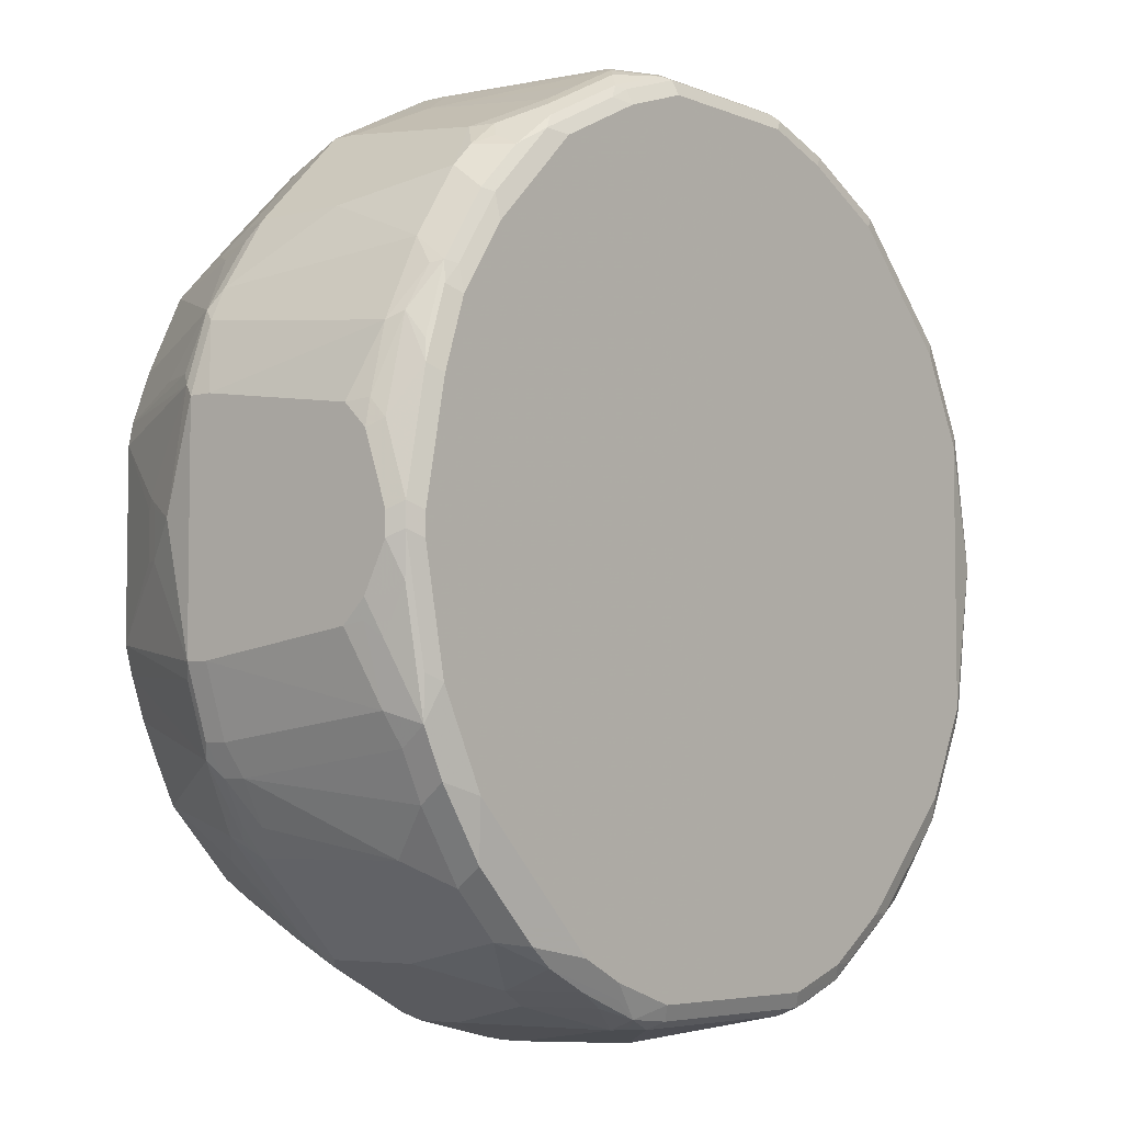
<metadata>
{"format":"obj","ext":"obj","renderer":"f3d","projection":"perspective","resolution":1024,"background":"white","views":[{"elev":-5.2,"azim":129.1,"up":"+Z"}]}
</metadata>
<code>
v -0.3631 0.669 0.0764
v -0.3599 0.6721 0.09234
v -0.3631 0.7072 0.0764
v -0.3631 0.6307 0.01908
v -0.344 0.6307 0.1146
v -0.3536 0.6594 0.1051
v -0.344 0.669 0.1337
v -0.344 0.7454 0.1337
v -0.3583 0.6905 0.09556
v -0.3631 0.8218 0.05732
v -0.3249 0.5391 0
v -0.3631 0.6307 -0.01908
v -0.2889 0.5391 0.1529
v -0.3313 0.6243 0.1401
v -0.3345 0.6403 0.1433
v -0.3058 0.5391 0.09556
v -0.3014 0.5391 0.1129
v -0.3313 0.6626 0.1592
v -0.3058 0.669 0.2102
v -0.3249 0.7645 0.172
v -0.344 0.86 0.1146
v -0.3631 0.8409 0.03816
v -0.3567 0.618 -0.02544
v -0.3115 0.5391 -0.0803
v -0.3631 0.669 -0.0764
v -0.3392 0.6307 -0.117
v -0.2811 0.5391 0.1664
v -0.293 0.6243 0.2166
v -0.2962 0.6403 0.2198
v -0.3121 0.6626 0.1975
v -0.3058 0.6881 0.2102
v -0.293 0.6626 0.2356
v -0.3121 0.7581 0.1975
v -0.3185 0.7708 0.1847
v -0.3376 0.8664 0.1274
v -0.3376 0.8728 0.1146
v -0.3583 0.8696 0.009504
v -0.3345 0.8744 0.1242
v -0.3631 0.8409 -0.05732
v -0.3345 0.6212 -0.1194
v -0.2924 0.5391 -0.1337
v -0.3631 0.6881 -0.0764
v -0.344 0.669 -0.1337
v -0.3392 0.6498 -0.1361
v -0.3185 0.618 -0.1592
v -0.258 0.5391 0.2006
v -0.2562 0.5391 0.2024
v -0.258 0.6021 0.2389
v -0.2166 0.6243 0.293
v -0.2739 0.6626 0.2548
v -0.293 0.6817 0.2356
v -0.293 0.8537 0.2166
v -0.2994 0.8664 0.2038
v -0.2739 0.7963 0.2548
v -0.3536 0.8744 0.009504
v -0.3376 0.8728 -0.1146
v -0.3392 0.8696 -0.1242
v -0.3583 0.8505 -0.06683
v -0.2962 0.8744 0.2006
v -0.2867 0.8792 0.1911
v -0.3249 0.8792 0.1146
v -0.344 0.86 -0.1146
v -0.344 0.7836 -0.1337
v -0.2732 0.5391 -0.172
v -0.3249 0.669 -0.172
v -0.3201 0.6498 -0.1744
v -0.2994 0.618 -0.1975
v -0.2215 0.5391 0.2371
v -0.2198 0.6021 0.2771
v -0.2006 0.5391 0.258
v -0.2006 0.6403 0.3153
v -0.2166 0.6626 0.3121
v -0.2357 0.6626 0.293
v -0.2611 0.8473 0.2612
v -0.258 0.8648 0.258
v -0.2357 0.739 0.293
v -0.2548 0.8154 0.2739
v -0.3249 0.8792 -0.1146
v -0.3272 0.8744 -0.1337
v -0.289 0.8744 -0.2102
v -0.3105 0.8696 -0.1815
v -0.3129 0.86 -0.1911
v -0.3201 0.8505 -0.1815
v -0.2771 0.8744 0.2198
v -0.1911 0.8792 0.2867
v -0.3249 0.8409 -0.172
v -0.2719 0.5391 -0.1746
v -0.3058 0.6881 -0.2102
v -0.3121 0.669 -0.1975
v -0.293 0.6307 -0.2166
v -0.2962 0.6212 -0.2054
v -0.2024 0.5391 0.2562
v -0.1783 0.5391 0.2739
v -0.1624 0.6403 0.3344
v -0.1401 0.6626 0.3504
v -0.1445 0.5391 0.2956
v -0.1398 0.5391 0.298
v -0.1656 0.6753 0.3376
v -0.1656 0.6944 0.3376
v -0.2039 0.6753 0.3185
v -0.1974 0.8346 0.3121
v -0.2039 0.8664 0.2994
v -0.2006 0.8744 0.2962
v -0.2198 0.8744 0.2771
v -0.1847 0.8473 0.3185
v -0.2867 0.8792 -0.1911
v -0.301 0.8696 -0.2006
v -0.2508 0.8744 -0.2484
v -0.2341 0.8696 -0.2771
v -0.2532 0.8696 -0.258
v -0.293 0.86 -0.2166
v -0.2548 0.8409 -0.2739
v -0.3121 0.8409 -0.1975
v -0.1624 0.8744 0.3153
v -0.1146 0.8792 0.3249
v -0.2548 0.5391 -0.1975
v -0.293 0.6881 -0.2356
v -0.2313 0.5391 -0.2254
v -0.2739 0.669 -0.2548
v -0.2166 0.6307 -0.293
v -0.2267 0.5391 -0.2306
v -0.1433 0.6212 0.3344
v -0.137 0.6467 0.3472
v -0.1146 0.669 0.3631
v -0.1274 0.6753 0.3567
v -0.1333 0.5391 0.3009
v -0.1465 0.8473 0.3376
v -0.1274 0.6944 0.3567
v -0.1815 0.8648 0.3153
v -0.1911 0.8792 -0.2867
v -0.2126 0.8744 -0.2867
v -0.2166 0.86 -0.293
v -0.1974 0.8728 -0.2994
v -0.1481 0.8696 -0.3344
v -0.1974 0.8409 -0.3121
v -0.2357 0.7836 -0.293
v -0.2739 0.8027 -0.2548
v -0.1242 0.8744 0.3344
v -0.05728 0.8792 0.344
v -0.2357 0.669 -0.293
v -0.2102 0.669 -0.313
v -0.2006 0.6212 -0.301
v -0.1904 0.5391 -0.2651
v -0.2076 0.5391 -0.2497
v -0.07472 0.5391 0.3205
v -0.08595 0.6212 0.3535
v -0.132 0.5391 0.3014
v -0.03816 0.669 0.3822
v -0.1146 0.6881 0.3631
v -0.1337 0.8409 0.344
v -0.1337 0.8624 0.3392
v -0.1433 0.8648 0.3344
v -0.1337 0.8792 -0.3249
v -0.1553 0.8744 -0.3249
v -0.1401 0.8728 -0.3376
v -0.1592 0.86 -0.3312
v -0.1465 0.86 -0.3376
v -0.2166 0.6881 -0.3121
v -0.1783 0.7263 -0.3312
v -0.06684 0.8744 0.3535
v 0.07639 0.8792 0.344
v -0.05728 0.8728 0.3567
v -0.2006 0.6785 -0.3201
v -0.1624 0.6594 -0.3392
v -0.1343 0.5391 -0.3007
v -0.1371 0.5391 -0.299
v -0.1783 0.5391 -0.2739
v -0.05728 0.5391 0.3249
v -0.05728 0.6307 0.3631
v 0.05727 0.669 0.3822
v -0.03816 0.6881 0.3822
v -0.09551 0.8027 0.3631
v -0.07639 0.8409 0.3631
v -0.07639 0.8624 0.3583
v -0.07639 0.8792 -0.344
v -0.08281 0.8728 -0.3567
v -0.1003 0.8696 -0.3535
v -0.09792 0.86 -0.3583
v -0.1337 0.86 -0.344
v -0.1656 0.7263 -0.3376
v -0.1656 0.669 -0.3376
v 0.1337 0.8728 0.3376
v 0.1337 0.8792 0.3249
v 0.07639 0.8728 0.3567
v -0.05728 0.86 0.3631
v -0.1529 0.669 -0.344
v -0.1242 0.6785 -0.3583
v -0.1242 0.6212 -0.3392
v -0.1318 0.5391 -0.302
v 0.05727 0.5391 0.3249
v 0.08281 0.618 0.3567
v 0.09791 0.6307 0.3583
v 0.1337 0.669 0.3631
v 0.05727 0.6881 0.3822
v 0.01904 0.7072 0.3822
v 0.09551 0.8792 -0.344
v 0.08916 0.8728 -0.3567
v -0.07639 0.86 -0.3631
v -0.09551 0.8409 -0.3631
v -0.1529 0.7263 -0.344
v -0.1274 0.6881 -0.3567
v 0.1433 0.8696 0.3392
v 0.1529 0.8744 0.3272
v 0.2102 0.8792 0.2867
v 0.07639 0.86 0.3631
v 0.08595 0.8696 0.3583
v -0.1146 0.6881 -0.3631
v -0.06684 0.6212 -0.3583
v -0.05531 0.5391 -0.321
v 0.1386 0.6021 0.3344
v 0.121 0.5989 0.3376
v 0.09945 0.5391 0.3115
v 0.1003 0.6212 0.3535
v 0.1361 0.6116 0.3392
v 0.1401 0.6562 0.3567
v 0.1744 0.6498 0.3392
v 0.1465 0.669 0.3567
v 0.1337 0.6881 0.3631
v 0.1146 0.8409 0.3631
v 0.1529 0.8792 -0.3249
v 0.1242 0.8696 -0.3535
v 0.09551 0.86 -0.3631
v 0.01904 0.7836 -0.3822
v 7.109e-05 0.7645 -0.3822
v -0.03816 0.6881 -0.3822
v 0.1337 0.86 0.3511
v 0.2102 0.86 0.313
v 0.2006 0.8696 0.3106
v 0.1911 0.8744 0.3082
v 0.2293 0.8744 0.289
v 0.2676 0.8744 0.2508
v 0.2867 0.8792 0.2102
v 0.1242 0.8505 0.3583
v -0.05728 0.6307 -0.3631
v -0.03816 0.5391 -0.3249
v 0.1768 0.6021 0.3153
v 0.1768 0.6403 0.3344
v 0.1529 0.5391 0.2924
v 0.1847 0.669 0.3376
v 0.2245 0.6594 0.3153
v 0.2357 0.669 0.3121
v 0.1465 0.6881 0.3567
v 0.172 0.7072 0.344
v 0.1433 0.6976 0.3583
v 0.1465 0.8728 -0.3376
v 0.1911 0.8792 -0.3058
v 0.1146 0.8409 -0.3631
v 0.1115 0.8569 -0.3599
v 0.1783 0.8664 -0.3312
v 0.1529 0.86 -0.344
v 0.05727 0.7072 -0.3822
v 7.109e-05 0.669 -0.3822
v 0.1624 0.8505 0.3392
v 0.2006 0.8505 0.3201
v 0.2389 0.8314 0.301
v 0.2484 0.8409 0.2938
v 0.258 0.8505 0.2819
v 0.258 0.8696 0.2723
v 0.2198 0.8696 0.301
v 0.2771 0.8696 0.2532
v 0.2867 0.8744 0.2317
v 0.3249 0.8792 0.1529
v 0.1815 0.7167 0.3392
v 0.05727 0.5391 -0.3249
v 0.1937 0.5391 0.2719
v 0.2149 0.6021 0.2962
v 0.1847 0.7072 0.3376
v 0.2357 0.6307 0.293
v 0.2548 0.669 0.293
v 0.2357 0.6881 0.3121
v 0.2165 0.8664 -0.3121
v 0.2102 0.8792 -0.2867
v 0.2389 0.8696 -0.2962
v 0.172 0.8027 -0.344
v 0.1337 0.7072 -0.3631
v 0.1974 0.8091 -0.3312
v 0.07325 0.6849 -0.379
v 0.05727 0.6881 -0.3822
v 0.01904 0.669 -0.3822
v 0.2548 0.8218 0.293
v 0.2198 0.6976 0.3201
v 0.2739 0.8409 0.2739
v 0.293 0.8409 0.2548
v 0.2962 0.8696 0.2341
v 0.3249 0.8744 0.1744
v 0.3376 0.8728 0.1592
v 0.344 0.8792 0.09556
v 0.07639 0.6307 -0.3631
v 0.08916 0.6243 -0.3567
v 0.1177 0.5391 -0.3088
v 0.2165 0.5391 0.2548
v 0.2341 0.6021 0.2771
v 0.2914 0.6021 0.2198
v 0.2739 0.6307 0.2548
v 0.293 0.669 0.2548
v 0.2548 0.8473 -0.293
v 0.258 0.8696 -0.2771
v 0.3058 0.8792 -0.1911
v 0.1847 0.7963 -0.3376
v 0.1465 0.7008 -0.3567
v 0.1337 0.669 -0.3631
v 0.2357 0.7517 -0.3121
v 0.07639 0.6753 -0.3758
v 0.3121 0.7454 0.2356
v 0.3312 0.8409 0.1975
v 0.3345 0.8696 0.1768
v 0.3567 0.8728 0.1019
v 0.3631 0.8792 0
v 0.1465 0.6626 -0.3567
v 0.1377 0.5391 -0.299
v 0.1465 0.6243 -0.3376
v 0.2739 0.5391 0.1975
v 0.3129 0.6307 0.2102
v 0.3201 0.6594 0.2198
v 0.293 0.6307 0.2356
v 0.3121 0.669 0.2356
v 0.293 0.8473 -0.2548
v 0.2548 0.6753 -0.293
v 0.2962 0.8696 -0.2389
v 0.344 0.8792 -0.1146
v 0.3345 0.8696 -0.1815
v 0.1847 0.6626 -0.3376
v 0.2357 0.6753 -0.3121
v 0.3504 0.669 0.1783
v 0.3631 0.669 0.1529
v 0.344 0.8409 0.172
v 0.3392 0.86 0.1744
v 0.3567 0.8537 0.1401
v 0.3536 0.8696 0.1194
v 0.3758 0.8537 0.06368
v 0.3758 0.8728 0.006361
v 0.3631 0.8792 -0.01908
v 0.1759 0.5391 -0.28
v 0.223 0.6243 -0.2994
v 0.2752 0.5391 0.1949
v 0.3583 0.6594 0.1624
v 0.3312 0.8473 -0.1975
v 0.3121 0.8091 -0.2356
v 0.293 0.6753 -0.2548
v 0.3153 0.6451 -0.2198
v 0.258 0.6451 -0.2771
v 0.3567 0.8728 -0.1083
v 0.3536 0.8696 -0.1433
v 0.223 0.6626 -0.3185
v 0.2389 0.6451 -0.2962
v 0.3631 0.8409 0.1337
v 0.3774 0.6594 0.1051
v 0.3822 0.669 0.09556
v 0.3822 0.6881 0.09556
v 0.3774 0.8409 0.0788
v 0.3822 0.8409 0.05732
v 0.3822 0.86 0
v 0.3758 0.8728 -0.01272
v 0.1928 0.5391 -0.2714
v 0.2771 0.6068 -0.2389
v 0.2171 0.5391 -0.2553
v 0.1942 0.5391 -0.2706
v 0.288 0.5391 0.1693
v 0.3058 0.5391 0.1337
v 0.3211 0.5391 0.09354
v 0.3512 0.6116 0.1146
v 0.3703 0.6498 0.1146
v 0.3504 0.8473 -0.1592
v 0.3504 0.6944 -0.1783
v 0.3121 0.6753 -0.2356
v 0.328 0.6913 -0.2133
v 0.3185 0.6626 -0.2229
v 0.3345 0.6642 -0.2006
v 0.3567 0.6626 -0.1656
v 0.2744 0.5391 -0.1979
v 0.3631 0.8409 -0.1337
v 0.3727 0.8696 -0.04774
v 0.3727 0.8505 -0.08598
v 0.3822 0.8218 0.0764
v 0.3249 0.5391 0.0764
v 0.3583 0.6021 0.02866
v 0.3774 0.6403 0.009504
v 0.3822 0.669 -0.09556
v 0.3822 0.86 -0.01908
v 0.2553 0.5391 -0.2171
v 0.3631 0.6881 -0.1529
v 0.3504 0.6753 -0.1783
v 0.3296 0.6714 -0.2102
v 0.3631 0.669 -0.1529
v 0.3758 0.6626 -0.1083
v 0.3181 0.5391 -0.09945
v 0.3058 0.5391 -0.1337
v 0.2935 0.5391 -0.1597
v 0.379 0.8378 -0.07326
v 0.3822 0.8218 -0.0764
v 0.3822 0.6881 -0.09556
v 0.3822 0.8409 -0.05732
v 0.3567 0.5989 0.01908
v 0.3249 0.5391 -0.0764
v 0.3631 0.6116 0.01908
v 0.3631 0.6116 -0.01908
v 0.3567 0.5989 -0.01908
f 1 2 3
f 230 260 231
f 231 260 284
f 231 284 261
f 231 261 232
f 232 261 285
f 232 285 262
f 233 244 263
f 233 263 253
f 234 252 235
f 230 258 260
f 235 252 279
f 236 238 265
f 236 265 266
f 236 266 237
f 237 266 240
f 239 241 270
f 239 270 267
f 240 266 241
f 241 266 268
f 241 268 269
f 235 279 264
f 230 259 258
f 228 230 229
f 228 259 230
f 221 245 249
f 221 249 250
f 221 250 247
f 222 247 223
f 222 248 247
f 223 247 251
f 223 251 278
f 223 278 279
f 223 279 252
f 223 252 225
f 223 225 224
f 225 252 234
f 226 233 253
f 226 253 227
f 227 253 254
f 227 254 255
f 227 255 256
f 227 256 257
f 227 257 258
f 227 258 259
f 227 259 228
f 241 269 280
f 241 280 270
f 243 267 263
f 243 263 244
f 261 284 306
f 261 306 285
f 262 285 286
f 262 286 307
f 262 307 287
f 263 267 270
f 263 270 281
f 264 279 288
f 264 288 289
f 264 289 290
f 265 291 266
f 266 291 292
f 266 292 268
f 268 292 293
f 268 293 294
f 268 294 295
f 268 295 269
f 269 295 283
f 269 283 280
f 271 273 296
f 271 296 276
f 260 283 284
f 221 248 222
f 258 283 260
f 257 282 258
f 245 271 249
f 245 246 271
f 246 272 297
f 246 297 273
f 246 273 271
f 247 274 275
f 247 275 251
f 247 250 274
f 249 276 274
f 249 274 250
f 249 271 276
f 251 277 278
f 251 275 277
f 253 263 254
f 254 263 255
f 255 280 256
f 255 263 281
f 255 281 270
f 255 270 280
f 256 280 282
f 256 282 257
f 258 282 283
f 272 298 297
f 221 247 248
f 220 245 221
f 181 207 186
f 182 184 206
f 182 206 202
f 182 202 203
f 182 203 183
f 183 203 229
f 183 229 204
f 184 205 206
f 185 195 205
f 181 201 207
f 187 207 225
f 187 234 208
f 188 208 189
f 189 208 209
f 190 210 211
f 190 211 191
f 190 212 210
f 191 213 192
f 191 211 210
f 191 210 213
f 187 225 234
f 180 201 181
f 180 207 201
f 180 200 207
f 164 208 188
f 164 188 189
f 164 189 165
f 170 191 192
f 170 192 193
f 170 193 218
f 170 218 194
f 170 190 191
f 171 195 185
f 171 185 173
f 171 173 172
f 173 185 174
f 175 196 197
f 175 197 176
f 176 197 222
f 176 222 198
f 176 198 178
f 176 178 177
f 178 198 199
f 178 199 179
f 179 199 200
f 192 213 210
f 192 210 214
f 192 214 215
f 192 215 193
f 205 233 206
f 206 233 226
f 208 234 235
f 208 235 209
f 210 236 237
f 210 237 215
f 210 215 214
f 210 212 238
f 210 238 236
f 215 237 216
f 216 239 217
f 216 237 240
f 216 240 241
f 216 241 239
f 217 239 267
f 217 267 242
f 218 242 267
f 218 267 243
f 218 243 244
f 218 244 233
f 218 233 219
f 205 219 233
f 220 246 245
f 204 231 232
f 204 229 230
f 193 215 216
f 193 216 217
f 193 217 242
f 193 242 218
f 194 218 219
f 194 219 205
f 194 205 195
f 196 220 221
f 196 221 197
f 197 221 222
f 198 222 223
f 198 223 199
f 199 223 224
f 199 224 225
f 199 225 207
f 199 207 200
f 202 206 226
f 202 226 227
f 202 227 228
f 202 228 229
f 202 229 203
f 204 230 231
f 164 187 208
f 273 297 296
f 274 299 300
f 340 355 341
f 340 365 367
f 341 355 345
f 342 353 372
f 342 372 343
f 343 371 363
f 343 372 373
f 343 373 371
f 346 349 374
f 340 370 355
f 346 374 350
f 347 360 375
f 347 375 376
f 347 376 377
f 347 377 348
f 348 377 378
f 348 378 391
f 348 391 390
f 348 390 392
f 348 392 379
f 347 362 360
f 340 369 370
f 340 368 369
f 340 367 368
f 330 351 352
f 330 352 331
f 331 352 379
f 331 379 353
f 333 334 354
f 334 345 355
f 334 355 356
f 334 356 357
f 334 357 354
f 334 344 345
f 335 358 336
f 336 358 359
f 336 359 360
f 336 360 361
f 336 361 362
f 336 362 347
f 337 363 364
f 337 364 338
f 338 364 366
f 338 366 365
f 339 365 340
f 348 379 352
f 348 352 351
f 348 351 374
f 348 374 349
f 371 391 381
f 372 379 392
f 372 392 373
f 373 392 389
f 375 393 376
f 375 394 397
f 375 397 393
f 376 393 395
f 376 395 377
f 377 395 396
f 377 396 378
f 378 396 394
f 378 394 385
f 378 385 384
f 378 384 381
f 378 381 391
f 385 394 386
f 389 392 390
f 393 397 396
f 393 396 395
f 394 396 397
f 371 390 391
f 330 350 351
f 371 389 390
f 369 382 384
f 350 374 351
f 353 379 372
f 355 370 380
f 355 380 356
f 360 362 361
f 363 371 381
f 363 381 364
f 364 381 384
f 364 384 382
f 364 382 366
f 365 366 383
f 365 383 367
f 366 382 383
f 367 383 368
f 368 383 369
f 369 384 385
f 369 385 386
f 369 386 387
f 369 387 388
f 369 388 370
f 369 383 382
f 371 373 389
f 274 276 299
f 328 350 330
f 327 346 328
f 290 309 311
f 291 312 293
f 291 293 292
f 293 312 313
f 293 313 314
f 293 314 316
f 293 316 315
f 293 315 294
f 294 315 316
f 289 309 290
f 294 316 295
f 296 319 317
f 296 317 339
f 296 339 318
f 296 318 323
f 296 323 302
f 297 298 319
f 298 320 343
f 298 343 321
f 298 321 319
f 296 297 319
f 288 309 289
f 288 301 309
f 288 303 301
f 274 300 275
f 275 300 309
f 275 309 301
f 275 301 277
f 276 296 302
f 276 302 299
f 277 301 303
f 277 303 288
f 277 288 278
f 278 288 279
f 280 283 282
f 283 295 316
f 283 316 304
f 283 304 305
f 283 305 306
f 283 306 284
f 285 306 286
f 286 306 329
f 286 329 307
f 287 307 331
f 287 331 308
f 299 302 323
f 299 323 322
f 299 322 309
f 299 309 300
f 317 338 365
f 317 365 339
f 318 339 340
f 318 340 341
f 318 341 345
f 318 345 323
f 320 332 353
f 320 353 342
f 320 342 343
f 321 343 363
f 321 363 337
f 322 323 344
f 322 344 334
f 323 345 344
f 324 336 325
f 325 346 326
f 325 336 347
f 325 347 348
f 325 348 349
f 325 349 346
f 326 346 327
f 317 337 338
f 328 346 350
f 317 321 337
f 314 324 316
f 304 316 324
f 304 324 305
f 305 324 325
f 305 325 326
f 305 326 327
f 305 327 306
f 306 327 328
f 306 328 329
f 307 330 331
f 307 329 328
f 307 328 330
f 308 331 353
f 308 353 332
f 309 322 311
f 310 311 333
f 311 322 334
f 311 334 333
f 312 335 336
f 312 336 313
f 313 336 314
f 314 336 324
f 317 319 321
f 164 207 187
f 290 311 310
f 164 181 186
f 28 49 73
f 28 73 50
f 28 50 32
f 28 32 29
f 29 32 30
f 31 51 33
f 32 50 54
f 32 54 51
f 33 52 53
f 28 69 49
f 33 53 34
f 33 54 52
f 34 53 35
f 35 53 38
f 36 38 37
f 37 38 55
f 37 55 56
f 37 56 57
f 37 57 58
f 37 58 39
f 33 51 54
f 28 48 69
f 28 47 48
f 28 46 47
f 19 32 51
f 19 51 31
f 20 31 33
f 20 33 34
f 20 34 35
f 20 35 21
f 21 36 37
f 21 37 22
f 21 35 38
f 21 38 36
f 22 37 39
f 23 26 24
f 24 26 40
f 24 40 41
f 25 42 63
f 25 63 43
f 25 43 44
f 25 44 26
f 26 44 45
f 26 45 40
f 27 46 28
f 38 53 59
f 38 59 60
f 38 60 61
f 38 61 55
f 54 76 77
f 54 77 74
f 55 61 78
f 55 78 56
f 56 78 79
f 56 79 57
f 57 79 80
f 57 80 81
f 57 81 82
f 57 82 83
f 57 83 86
f 57 86 62
f 57 62 58
f 59 75 84
f 59 84 60
f 60 84 85
f 60 85 115
f 60 115 139
f 60 139 161
f 60 161 183
f 60 183 204
f 53 75 59
f 19 30 32
f 53 74 75
f 52 54 74
f 39 58 62
f 39 62 63
f 39 63 42
f 40 45 41
f 41 45 67
f 41 67 64
f 43 63 86
f 43 86 88
f 43 88 65
f 43 65 66
f 43 66 44
f 44 66 67
f 44 67 45
f 47 68 69
f 47 69 48
f 49 69 70
f 49 70 71
f 49 71 72
f 49 72 73
f 50 73 76
f 50 76 54
f 52 74 53
f 60 204 232
f 15 30 18
f 14 29 15
f 7 15 18
f 7 18 30
f 7 30 19
f 7 19 31
f 7 31 20
f 7 20 8
f 8 20 21
f 8 21 9
f 9 21 10
f 5 17 13
f 10 21 22
f 11 23 24
f 11 24 41
f 11 41 64
f 11 64 87
f 11 87 116
f 11 116 118
f 11 118 121
f 11 121 144
f 11 144 143
f 11 12 23
f 5 16 17
f 5 11 16
f 5 7 6
f 164 186 207
f 1 3 10
f 1 10 22
f 1 22 39
f 1 39 42
f 1 42 25
f 1 25 12
f 1 12 4
f 1 4 5
f 1 5 2
f 2 5 6
f 2 6 7
f 2 7 8
f 2 8 9
f 2 9 3
f 3 9 10
f 4 11 5
f 4 12 11
f 5 13 14
f 5 14 15
f 5 15 7
f 11 143 167
f 11 167 166
f 11 166 165
f 11 165 189
f 11 212 190
f 11 190 168
f 11 168 145
f 11 145 147
f 11 147 126
f 11 126 97
f 11 97 96
f 11 96 93
f 11 93 70
f 11 70 92
f 11 92 68
f 11 47 46
f 11 46 27
f 11 27 13
f 11 13 17
f 11 17 16
f 12 25 26
f 12 26 23
f 13 27 28
f 13 28 14
f 14 28 29
f 11 238 212
f 15 29 30
f 11 265 238
f 11 312 291
f 11 189 209
f 11 209 235
f 11 235 264
f 11 264 290
f 11 290 310
f 11 310 333
f 11 333 354
f 11 354 357
f 11 357 356
f 11 356 380
f 11 380 370
f 11 370 388
f 11 388 387
f 11 387 386
f 11 386 394
f 11 394 375
f 11 375 360
f 11 360 359
f 11 359 358
f 11 358 335
f 11 335 312
f 11 291 265
f 60 232 262
f 11 68 47
f 60 287 308
f 124 128 125
f 124 146 148
f 127 128 149
f 127 149 150
f 127 150 151
f 127 151 152
f 127 152 129
f 130 153 154
f 130 154 131
f 124 149 128
f 131 154 155
f 132 134 156
f 132 156 135
f 133 155 134
f 134 155 157
f 134 157 156
f 135 158 136
f 135 156 159
f 135 159 158
f 136 158 140
f 131 155 133
f 124 171 149
f 124 148 171
f 123 146 124
f 110 112 111
f 112 132 135
f 112 135 136
f 112 136 137
f 112 137 113
f 113 137 117
f 114 129 152
f 114 152 138
f 115 138 139
f 117 137 119
f 119 137 136
f 119 136 140
f 120 140 141
f 120 141 142
f 120 142 143
f 120 143 144
f 120 144 121
f 122 145 146
f 122 146 123
f 122 126 147
f 122 147 145
f 138 152 151
f 138 151 174
f 138 174 160
f 138 160 139
f 153 155 154
f 155 175 176
f 155 176 177
f 155 177 178
f 155 178 179
f 155 179 157
f 156 157 180
f 156 180 159
f 157 179 200
f 157 200 180
f 158 159 180
f 158 180 181
f 158 181 164
f 158 164 163
f 160 174 162
f 161 182 183
f 161 184 182
f 162 174 185
f 162 185 205
f 60 262 287
f 162 205 184
f 153 175 155
f 109 134 132
f 150 174 151
f 150 172 173
f 139 160 162
f 139 162 184
f 140 158 141
f 141 163 164
f 141 164 142
f 141 158 163
f 142 165 166
f 142 166 167
f 142 167 143
f 142 164 165
f 145 168 146
f 146 169 148
f 146 168 169
f 148 170 194
f 148 194 195
f 148 195 171
f 148 169 168
f 148 168 190
f 148 190 170
f 149 171 172
f 149 172 150
f 150 173 174
f 109 133 134
f 139 184 161
f 109 112 110
f 71 95 72
f 71 93 96
f 71 96 97
f 71 97 94
f 72 95 98
f 72 98 99
f 72 99 100
f 72 100 105
f 72 105 101
f 72 101 76
f 72 76 73
f 74 77 102
f 74 102 75
f 75 102 103
f 75 103 104
f 75 104 84
f 76 101 77
f 77 101 105
f 77 105 102
f 78 106 80
f 78 80 79
f 71 94 95
f 80 107 81
f 69 92 70
f 67 91 87
f 60 308 332
f 60 332 320
f 109 131 133
f 60 320 298
f 60 298 272
f 60 272 246
f 60 246 220
f 60 220 196
f 60 196 175
f 60 175 153
f 60 153 130
f 60 130 106
f 60 106 78
f 60 78 61
f 62 86 63
f 64 67 87
f 65 88 89
f 65 89 66
f 66 89 90
f 66 90 91
f 66 91 67
f 68 92 69
f 80 106 108
f 70 93 71
f 80 109 110
f 94 97 122
f 94 122 123
f 94 123 95
f 95 123 124
f 95 124 125
f 95 125 98
f 97 126 122
f 98 125 128
f 99 127 105
f 99 105 100
f 99 128 127
f 102 105 129
f 102 129 103
f 103 129 114
f 105 127 129
f 106 130 131
f 106 131 108
f 80 108 109
f 107 110 111
f 108 131 109
f 109 132 112
f 90 121 118
f 90 120 121
f 98 128 99
f 85 104 103
f 82 111 112
f 82 112 113
f 82 113 83
f 83 113 86
f 84 104 85
f 85 103 114
f 85 114 138
f 82 107 111
f 90 140 120
f 80 110 107
f 85 138 115
f 87 91 116
f 88 113 117
f 88 117 89
f 89 117 90
f 90 118 116
f 90 116 91
f 90 117 119
f 81 107 82
f 90 119 140
f 86 113 88

</code>
